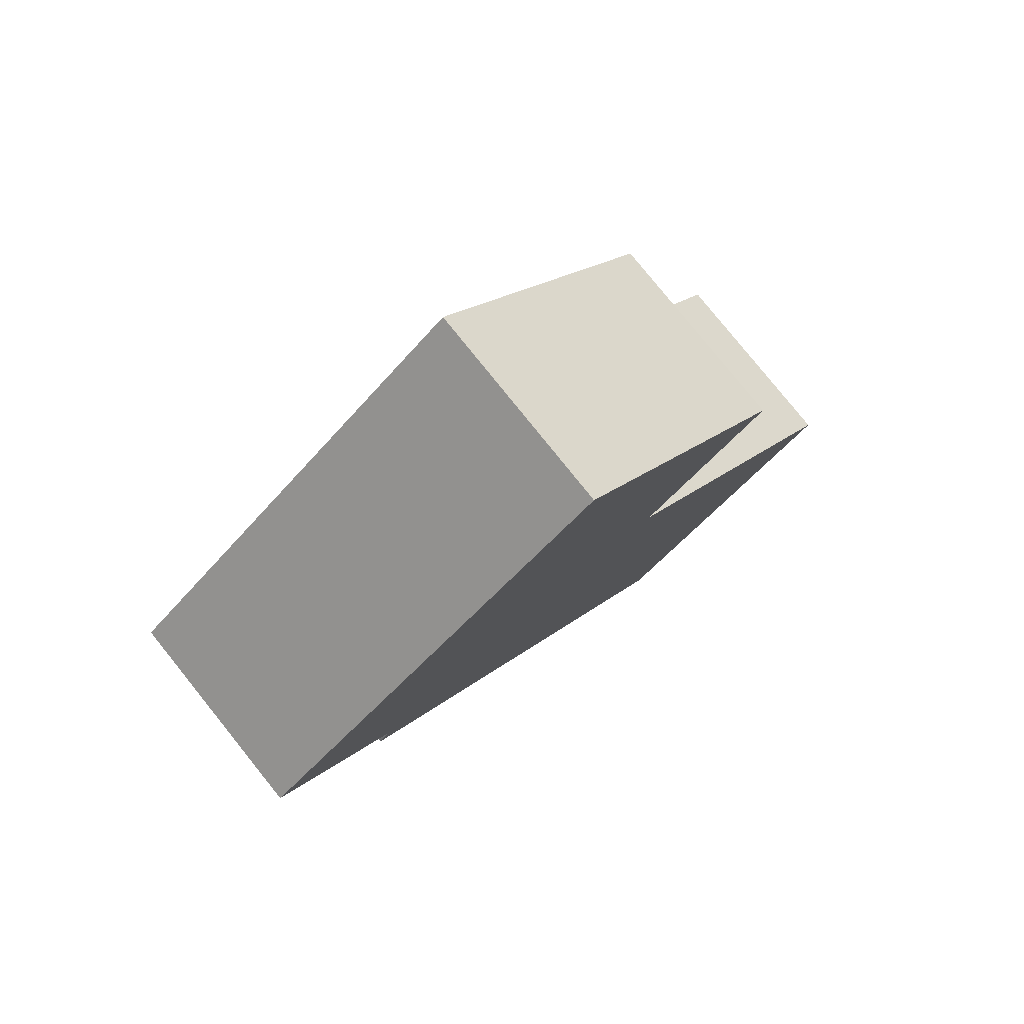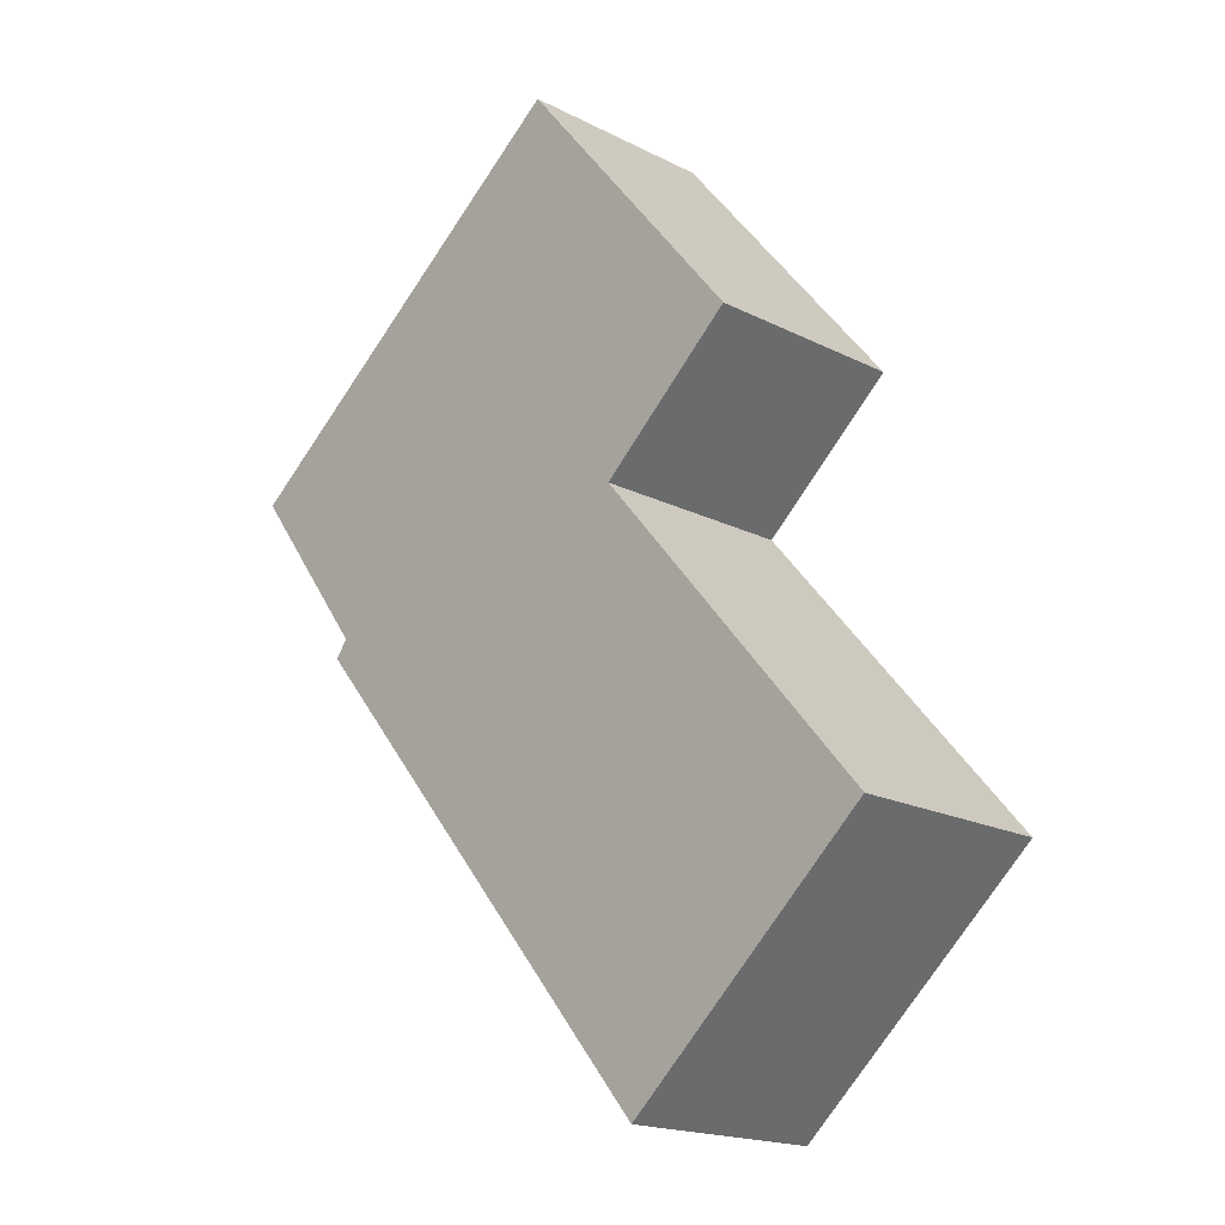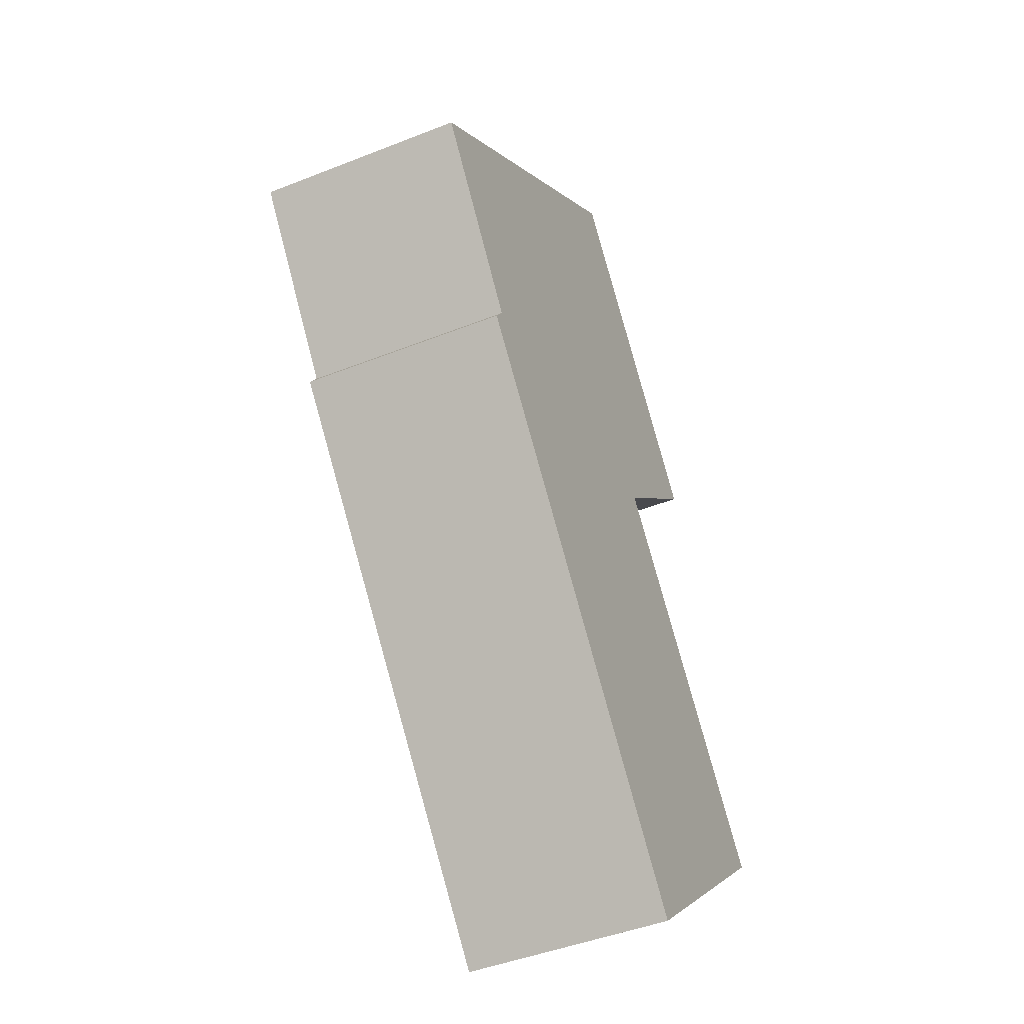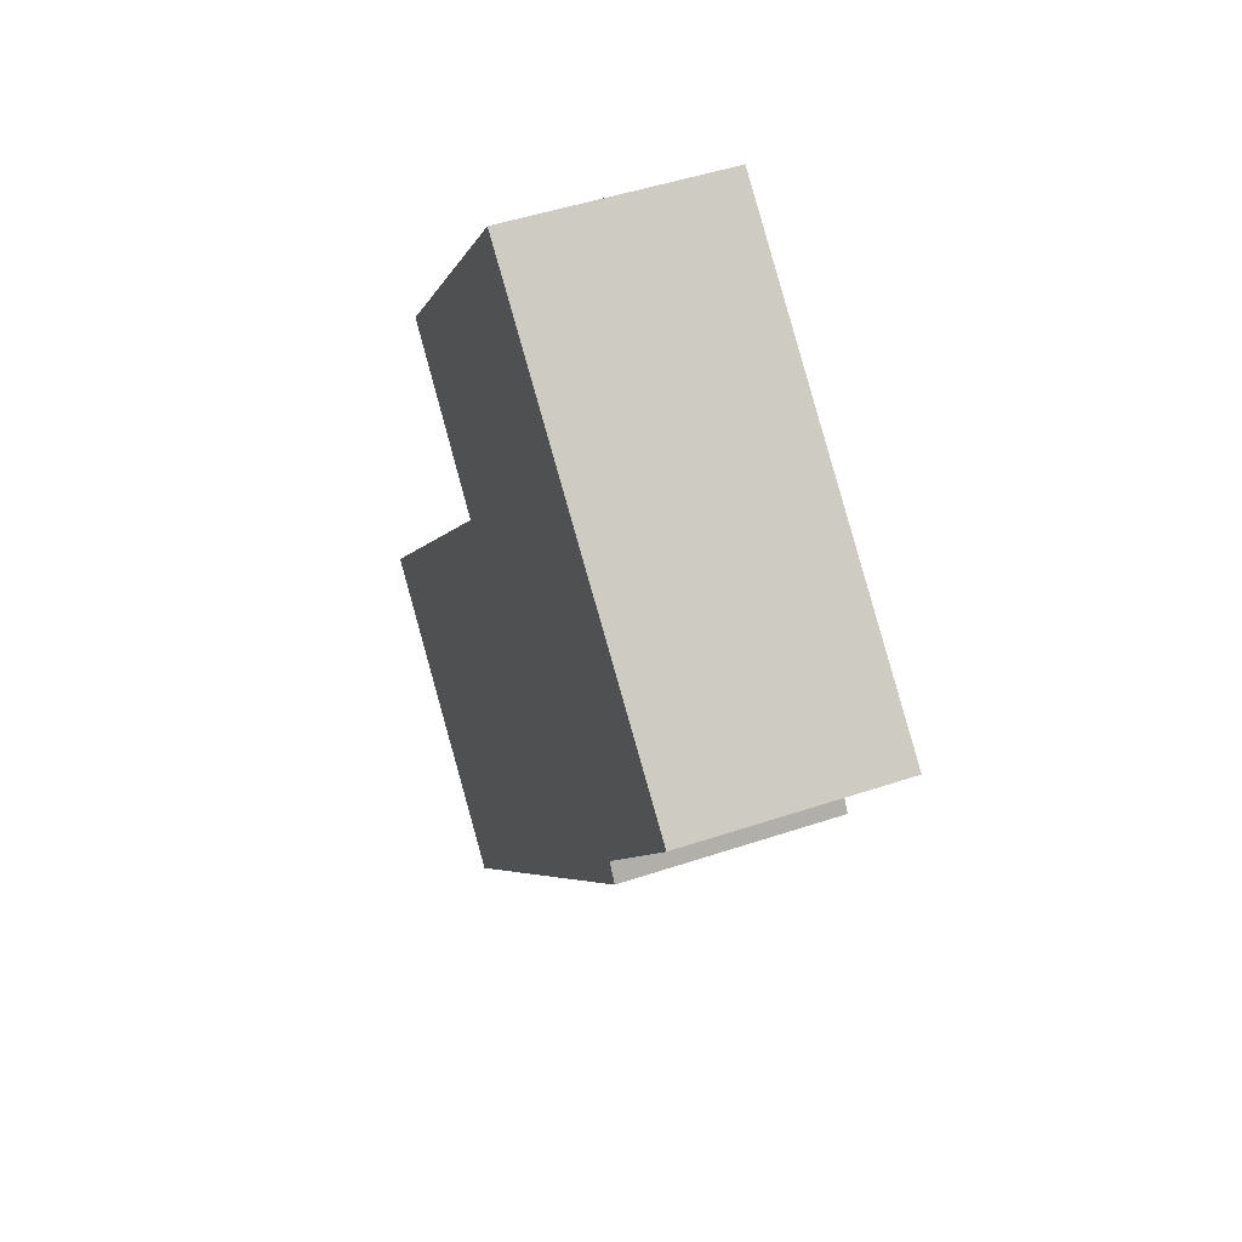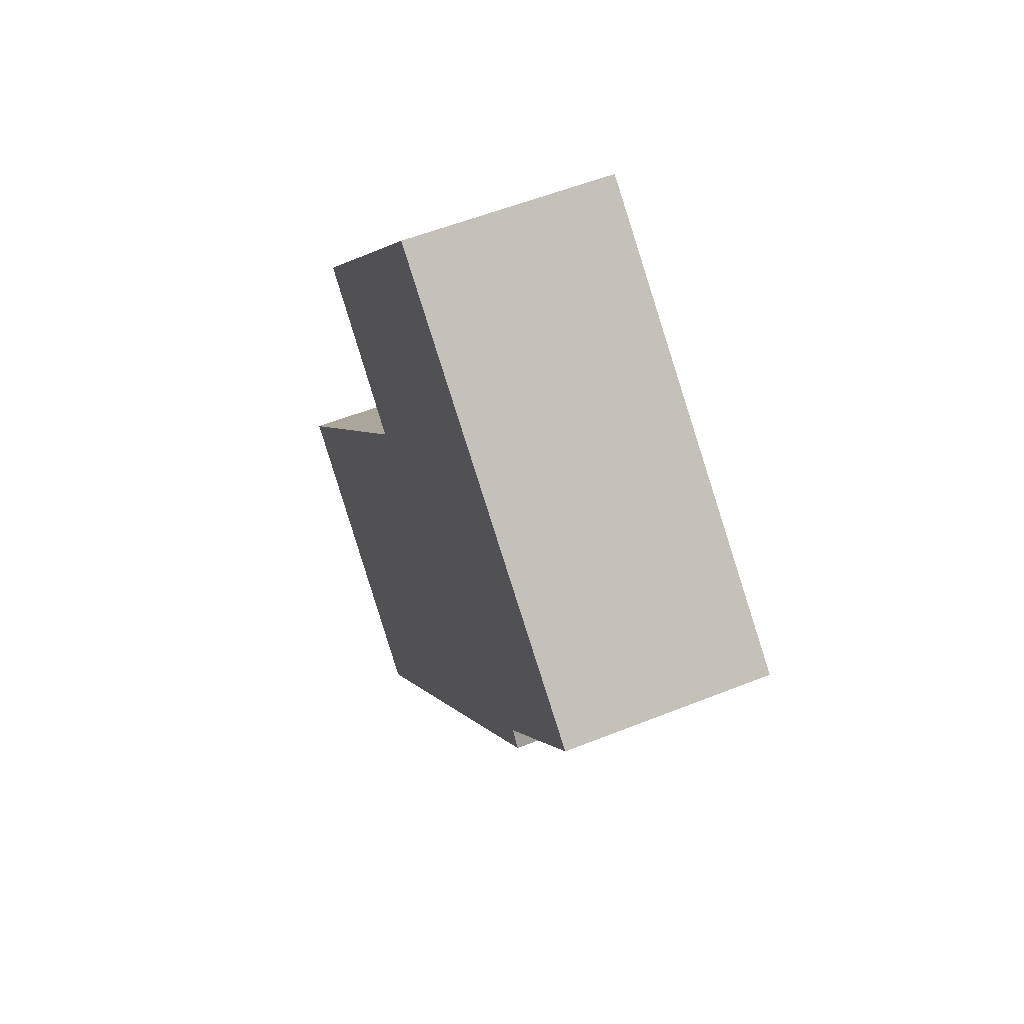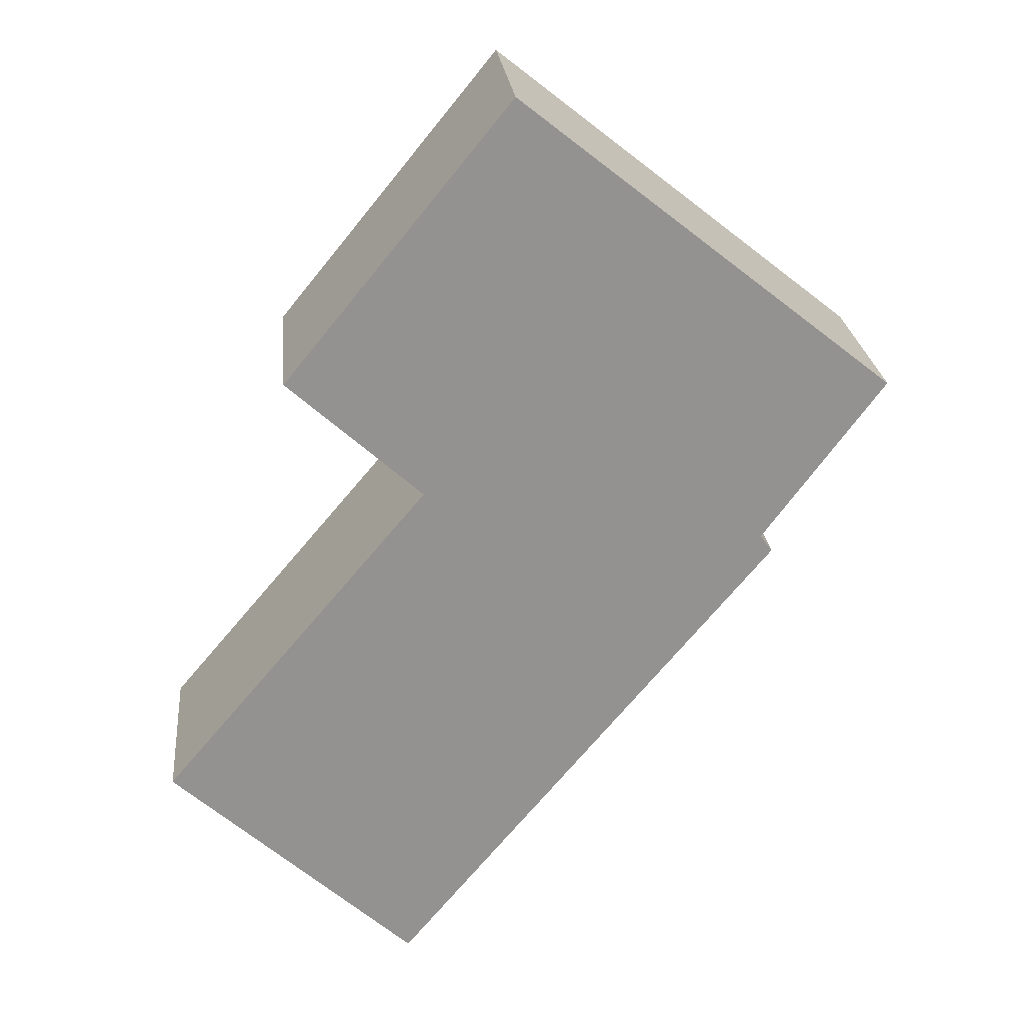
<metadata>
{"format":"obj","ext":"obj","renderer":"f3d","projection":"perspective","resolution":1024,"background":"white","views":[{"elev":79.6,"azim":-38.8,"up":"+Z"},{"elev":-18.1,"azim":45.3,"up":"+Z"},{"elev":-45.0,"azim":-65.3,"up":"+Z"},{"elev":48.1,"azim":-110.6,"up":"+Z"},{"elev":55.5,"azim":-112.8,"up":"+Z"},{"elev":24.0,"azim":174.5,"up":"+Z"}]}
</metadata>
<code>
v  0.987 1.858 -1.628
v  6.657 1.858 -3.8
v  4.456 1.858 -5.793
v  4.221 1.858 -0.925
v  5.442 1.858 0.178
v  1.094 1.858 -1.477
v  3.387 1.858 2.696
v  0 1.858 1.138e-16
v  5.442 -1.09e-17 0.178
v  4.221 5.664e-17 -0.925
v  6.657 2.327e-16 -3.8
v  4.456 3.547e-16 -5.793
v  3.387 -1.651e-16 2.696
v  0.987 9.969e-17 -1.628
v  1.094 9.044e-17 -1.477
v  0 0 0
g defaultobject
f 1 2 3
f 2 1 4
f 4 1 5
f 5 1 6
f 5 6 7
f 7 6 8
f 9 4 5
f 4 9 10
f 11 3 2
f 3 11 12
f 10 2 4
f 2 10 11
f 13 5 7
f 5 13 9
f 12 1 3
f 1 12 14
f 15 8 6
f 8 15 16
f 14 6 1
f 6 14 15
f 16 7 8
f 7 16 13
f 13 10 9
f 16 15 13
f 10 12 11
f 12 10 14
f 14 10 15
f 15 10 13

</code>
